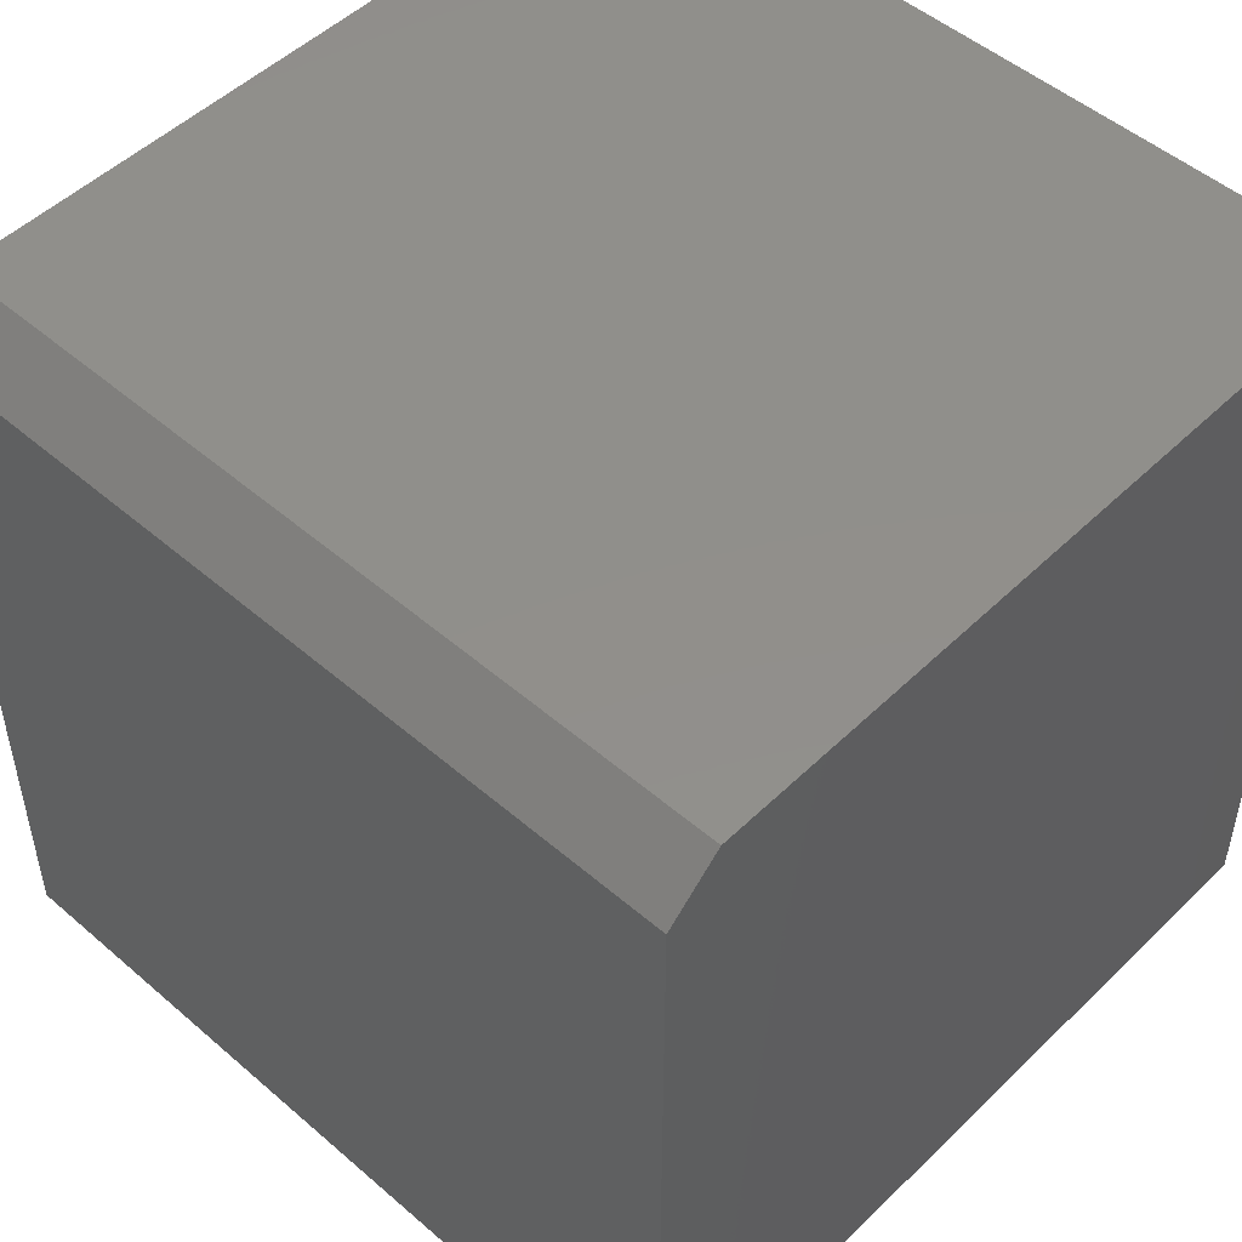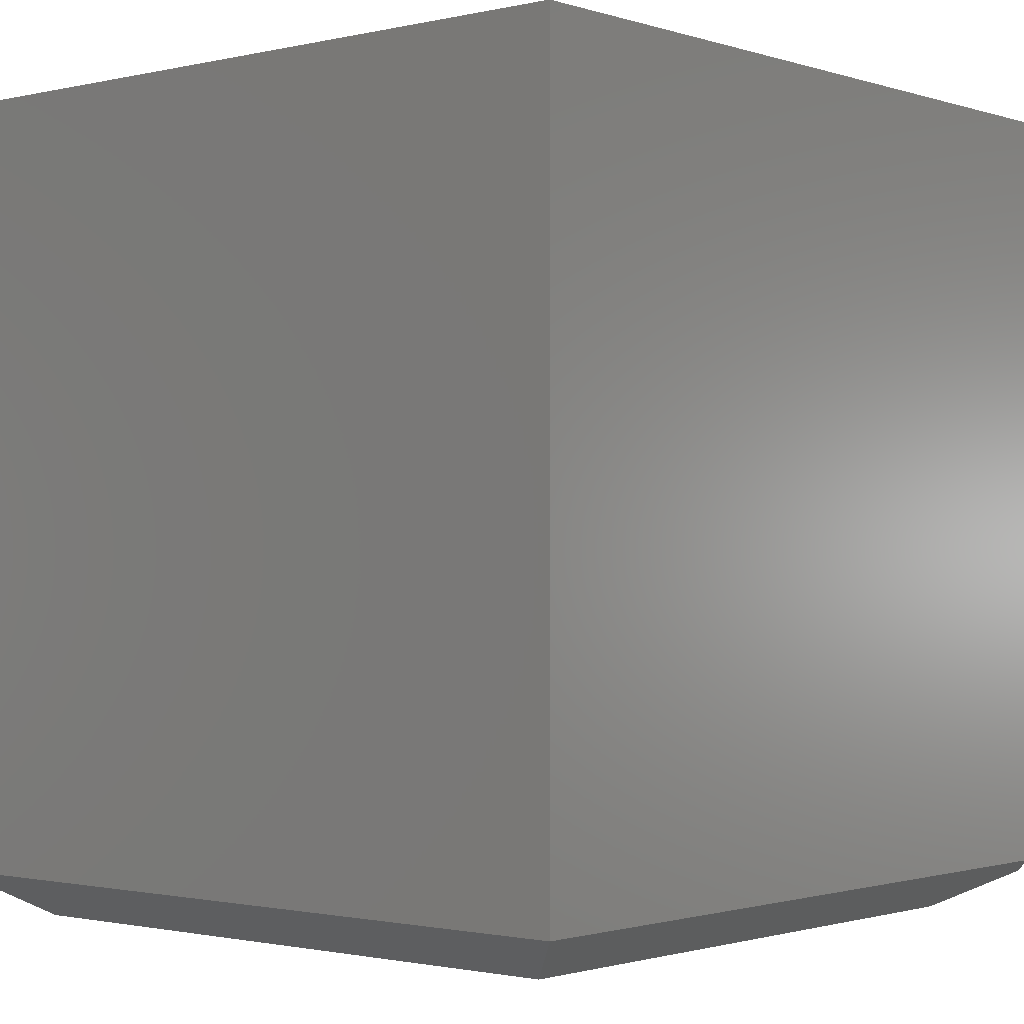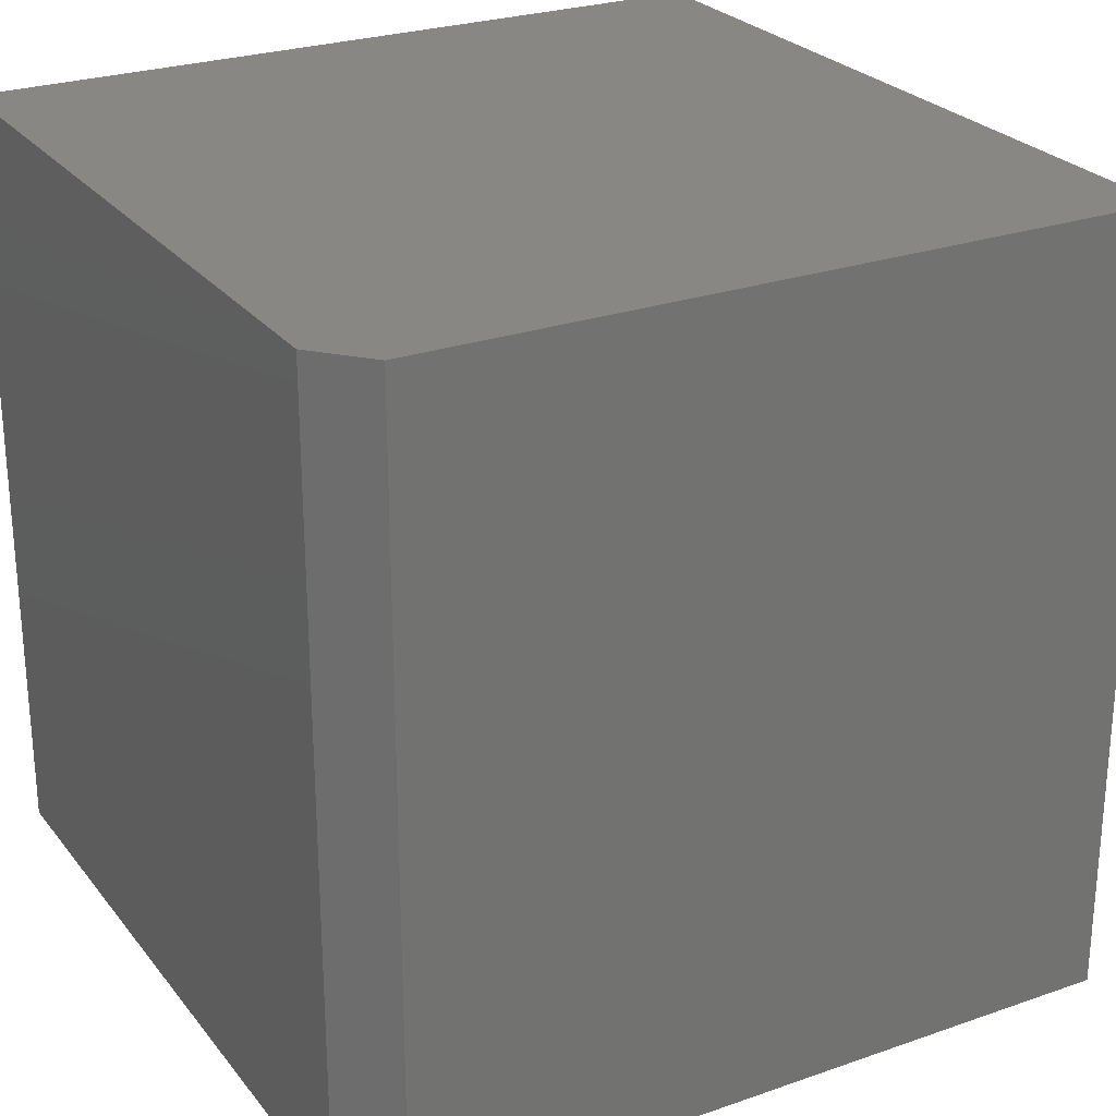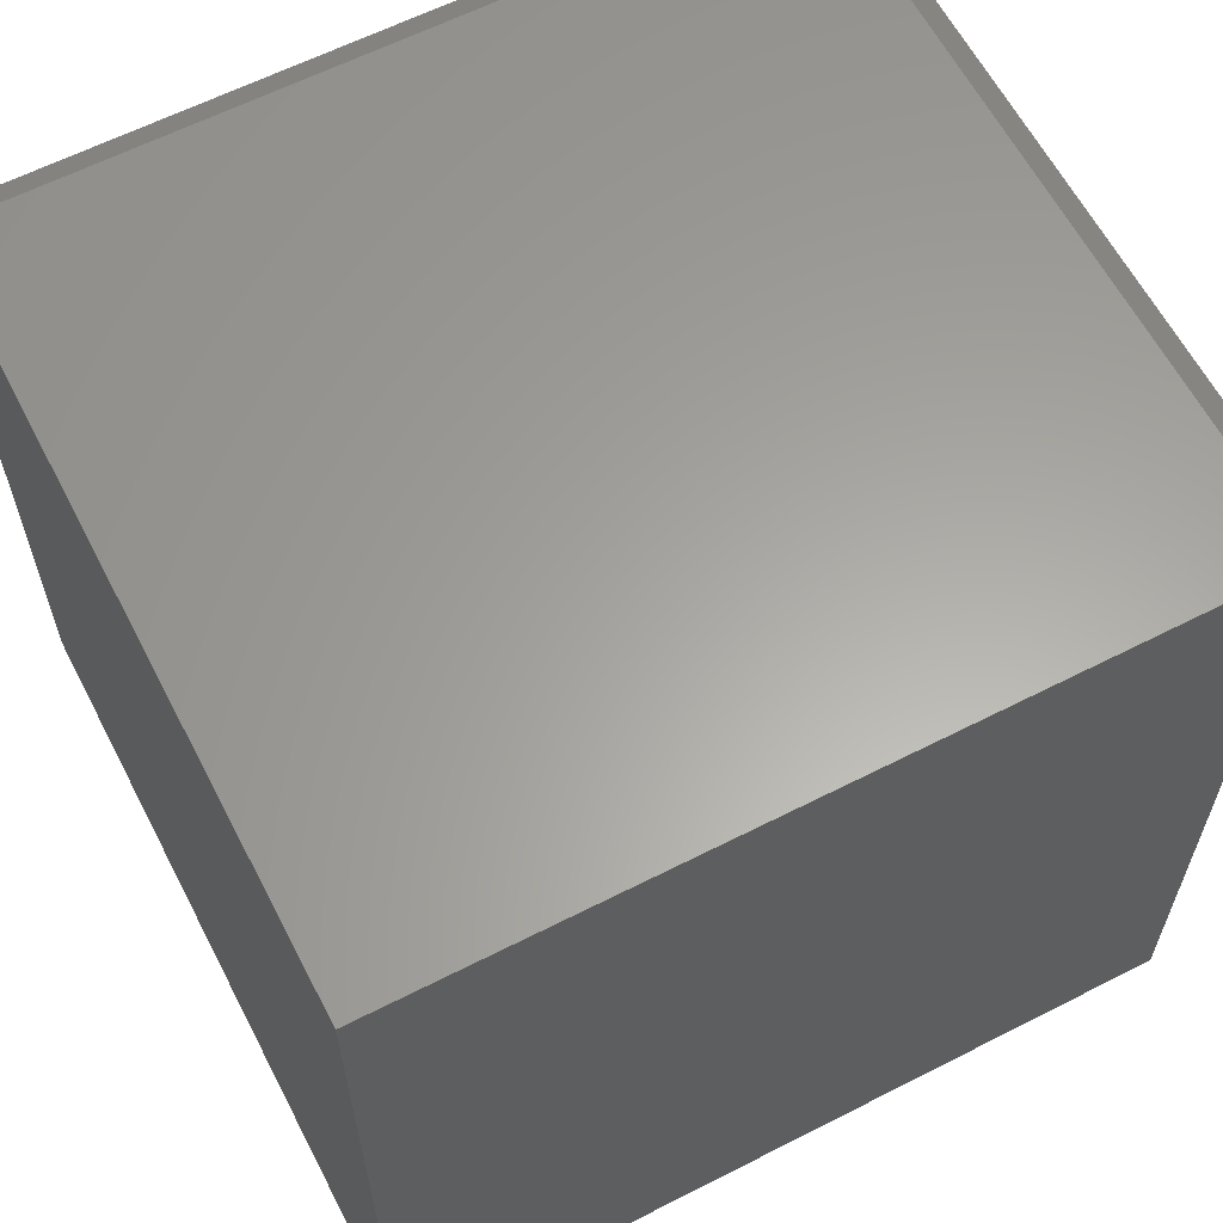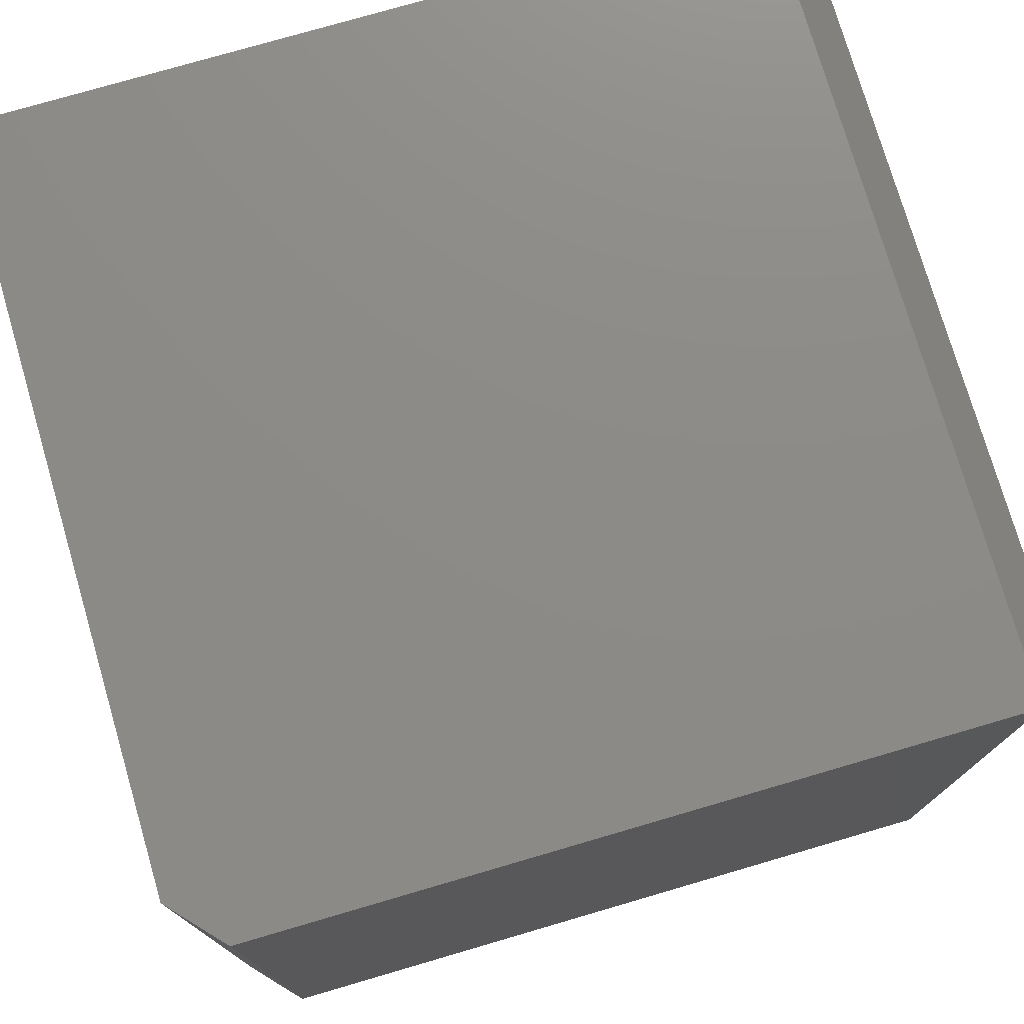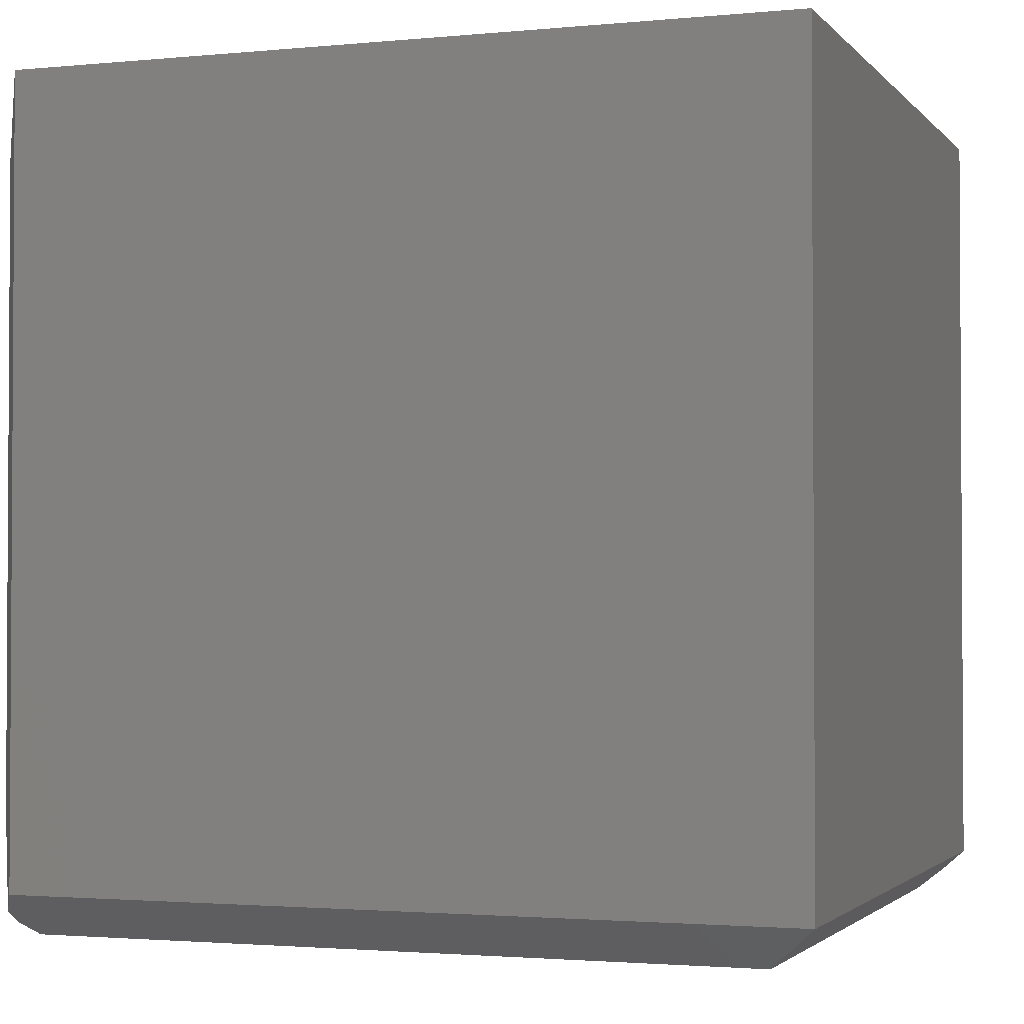
<metadata>
{"format":"stl","ext":"stl","renderer":"f3d","projection":"perspective","resolution":1024,"background":"white","views":[{"elev":50.2,"azim":133.4,"up":"+Z"},{"elev":-1.2,"azim":-139.5,"up":"+Z"},{"elev":25.9,"azim":60.9,"up":"+Y"},{"elev":61.8,"azim":-117.4,"up":"+Z"},{"elev":76.2,"azim":73.7,"up":"+Y"},{"elev":-2.0,"azim":-70.5,"up":"+Y"}]}
</metadata>
<code>
# stl→obj: 23 verts, 42 faces
v 0.6501 -0.7092 0.7052
v 0.6012 -0.75 0.6562
v 0.695 -0.6719 0.6641
v 0.695 -0.6719 -0.6562
v 0.6012 -0.75 -0.6484
v 0.629 -0.7269 -0.6762
v 0.6532 -0.7067 -0.6833
v 0.695 0.75 -0.6562
v 0.695 0.75 0.6641
v 0.6012 0.75 0.75
v -0.7344 0.75 0.75
v -0.7344 0.75 -0.6562
v 0.6012 -0.6719 0.75
v -0.7344 -0.6719 0.75
v -0.6406 -0.75 0.6562
v -0.6926 -0.7067 -0.6833
v -0.7344 -0.6719 -0.6562
v -0.6016 -0.5391 -0.7422
v -0.6016 0.6172 -0.7422
v 0.5622 -0.5391 -0.7422
v 0.5622 0.6172 -0.7422
v -0.6684 -0.7269 -0.6762
v -0.6406 -0.75 -0.6484
f 1 2 3
f 4 3 2
f 4 2 5
f 4 5 6
f 4 6 7
f 8 9 4
f 4 9 3
f 10 9 11
f 11 9 8
f 11 8 12
f 1 13 2
f 2 13 14
f 2 14 15
f 10 11 13
f 13 11 14
f 1 3 13
f 13 3 9
f 13 9 10
f 16 17 18
f 18 17 12
f 18 12 19
f 7 20 4
f 4 20 21
f 4 21 8
f 22 6 23
f 23 6 5
f 17 16 22
f 17 22 23
f 17 23 15
f 17 15 14
f 19 21 18
f 18 21 20
f 18 22 16
f 22 18 6
f 6 18 20
f 6 20 7
f 11 12 14
f 14 12 17
f 8 21 12
f 12 21 19
f 23 5 15
f 15 5 2

</code>
